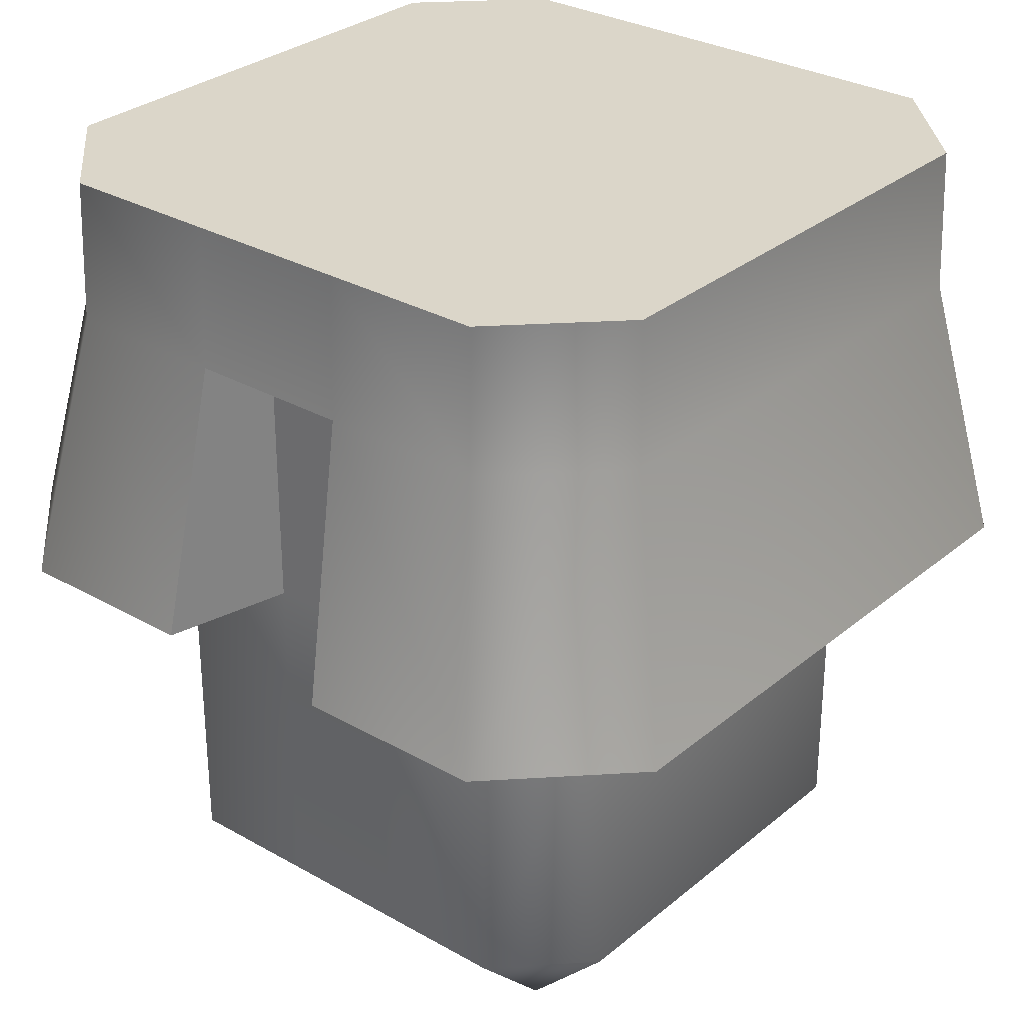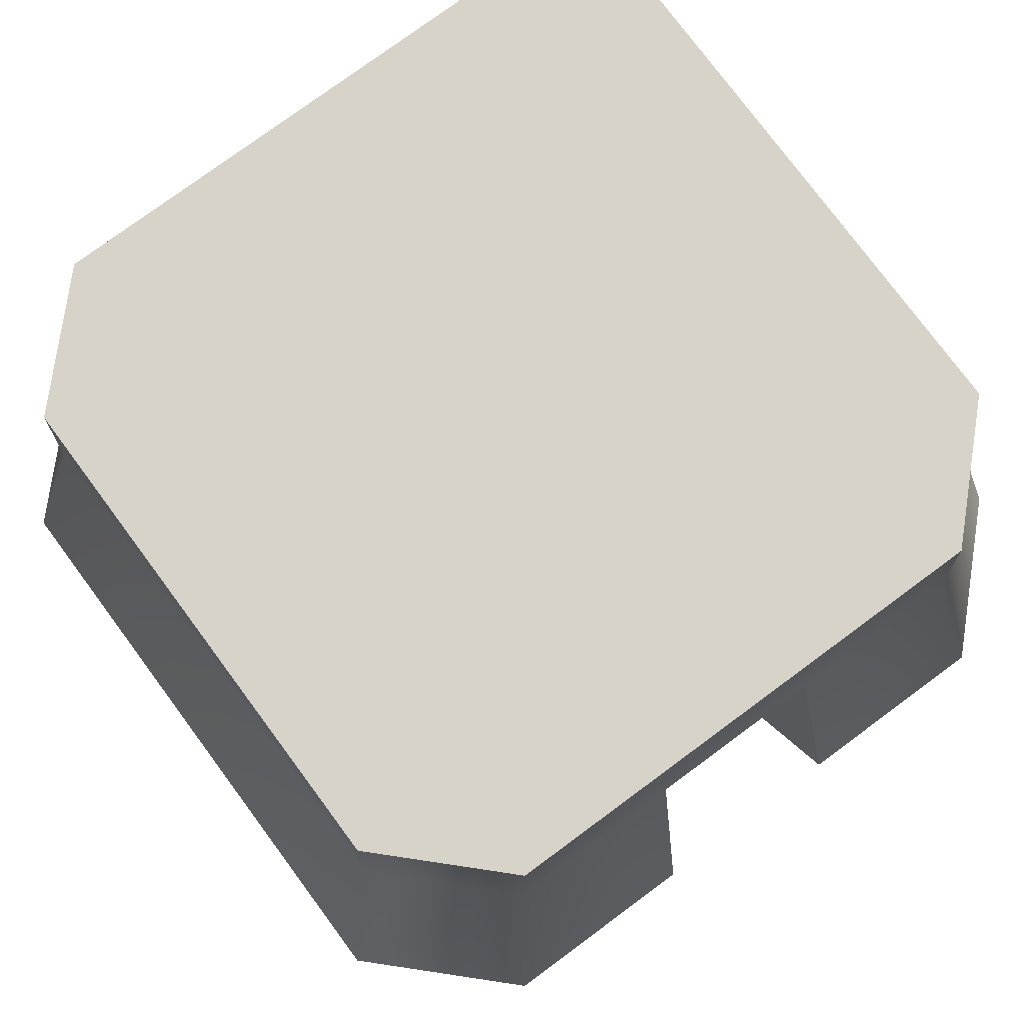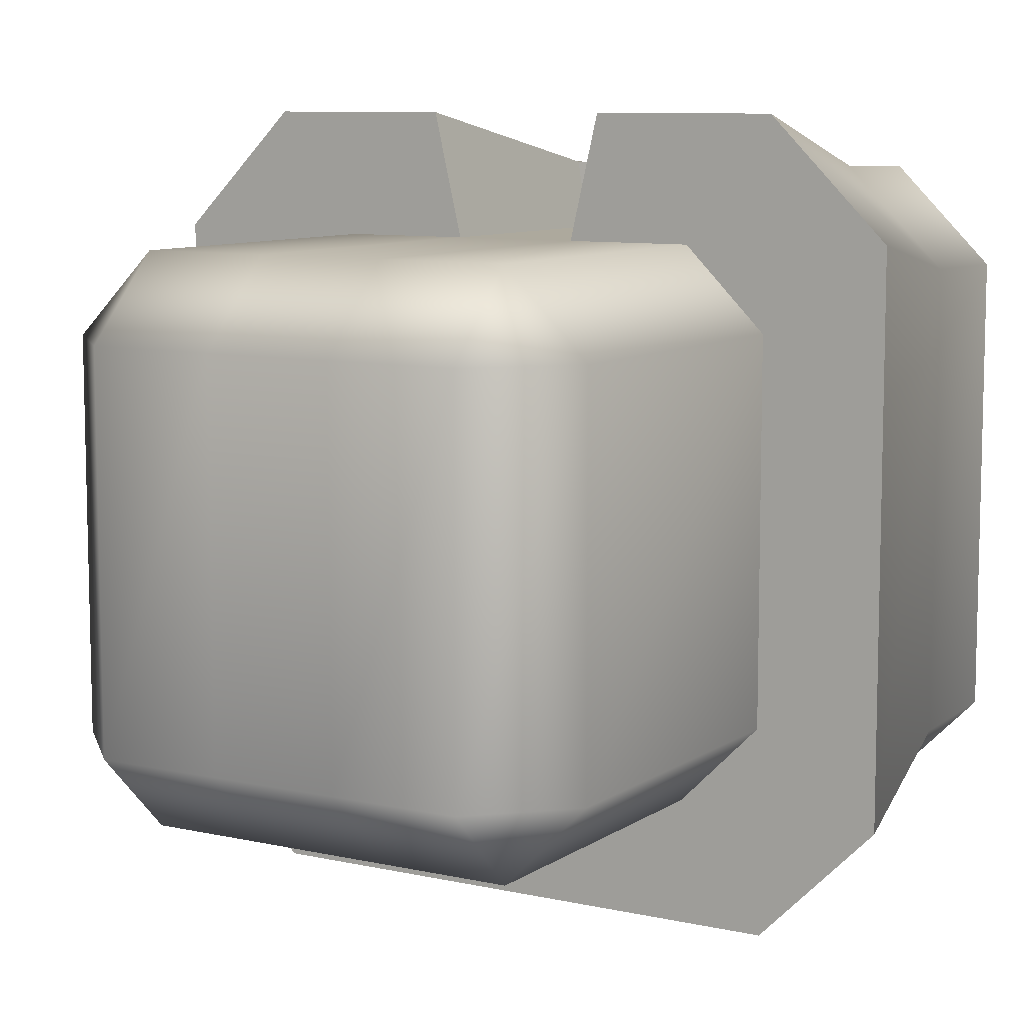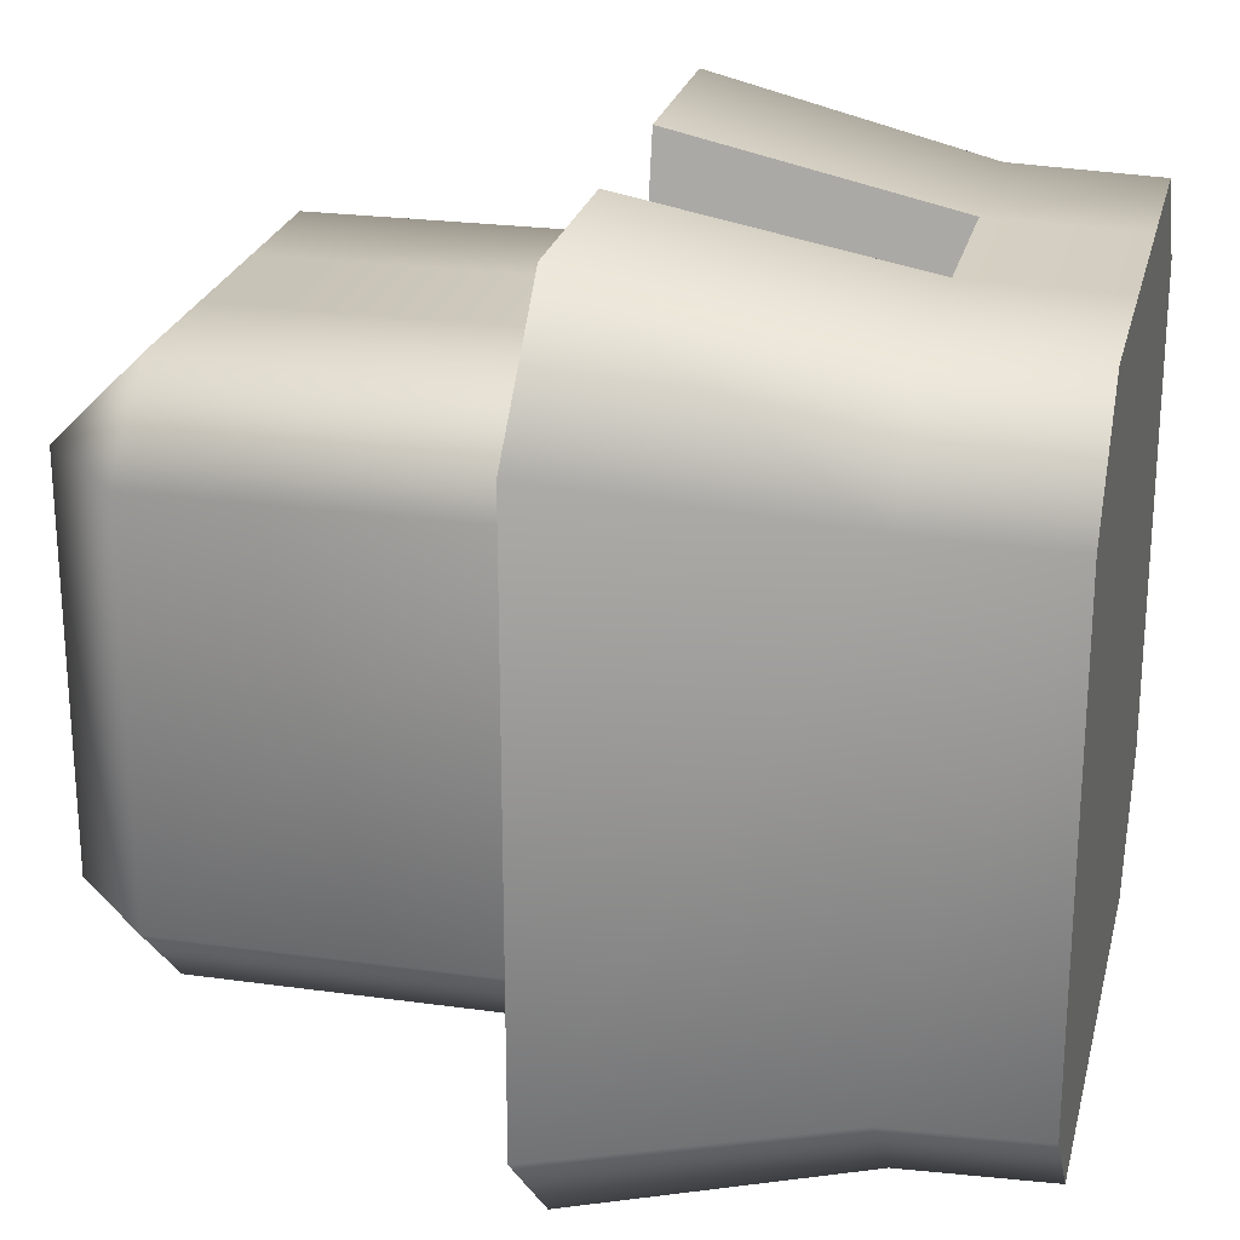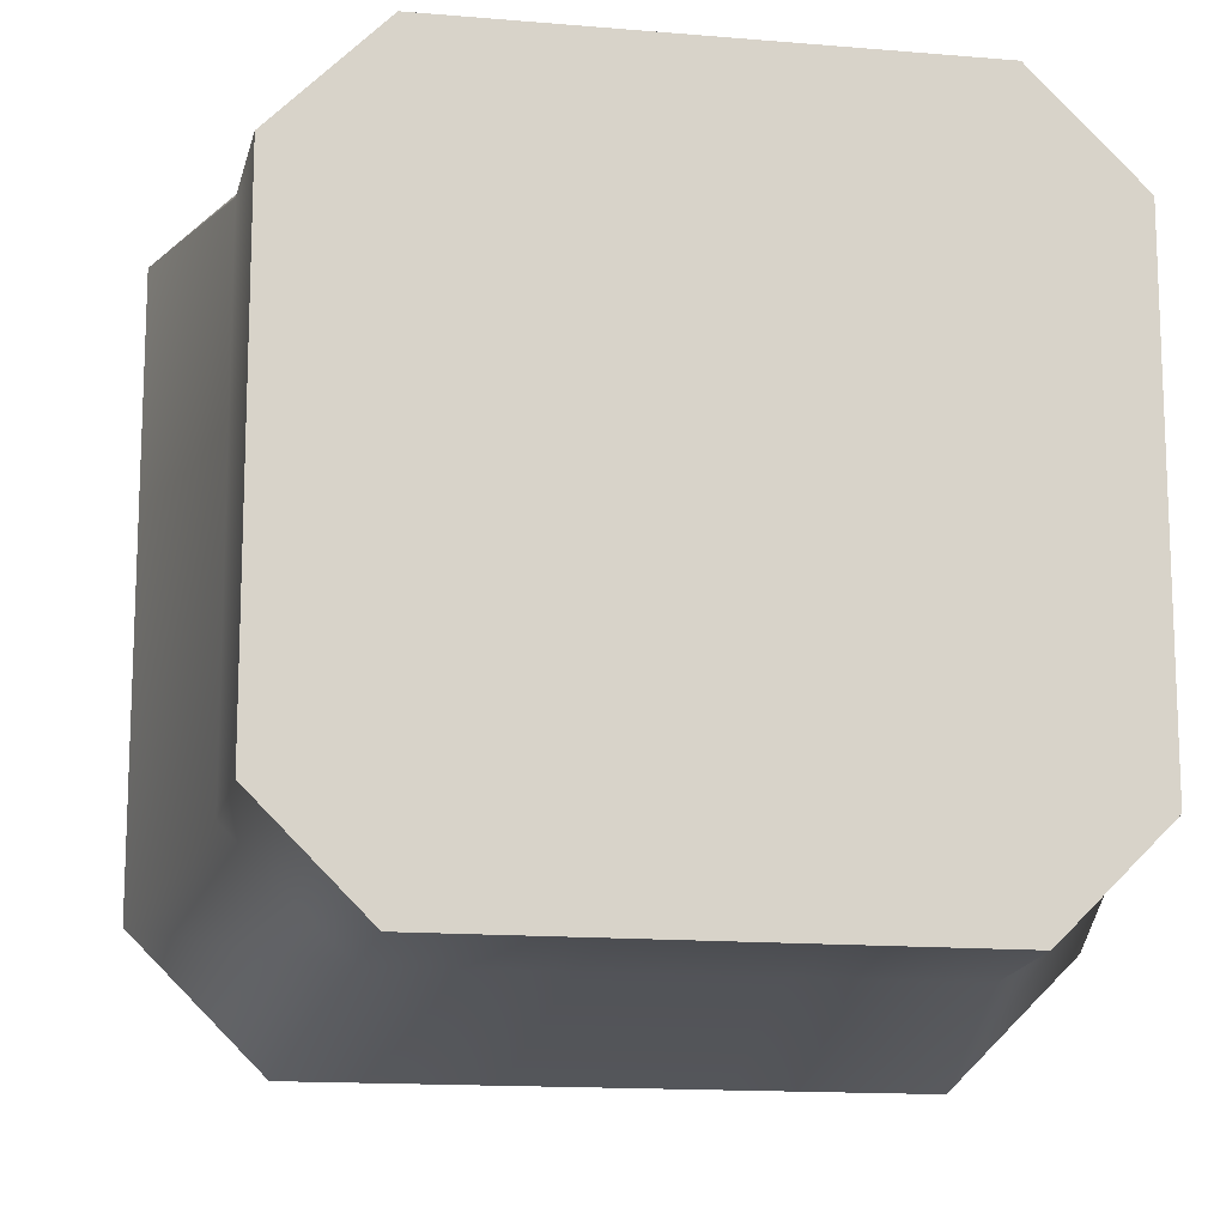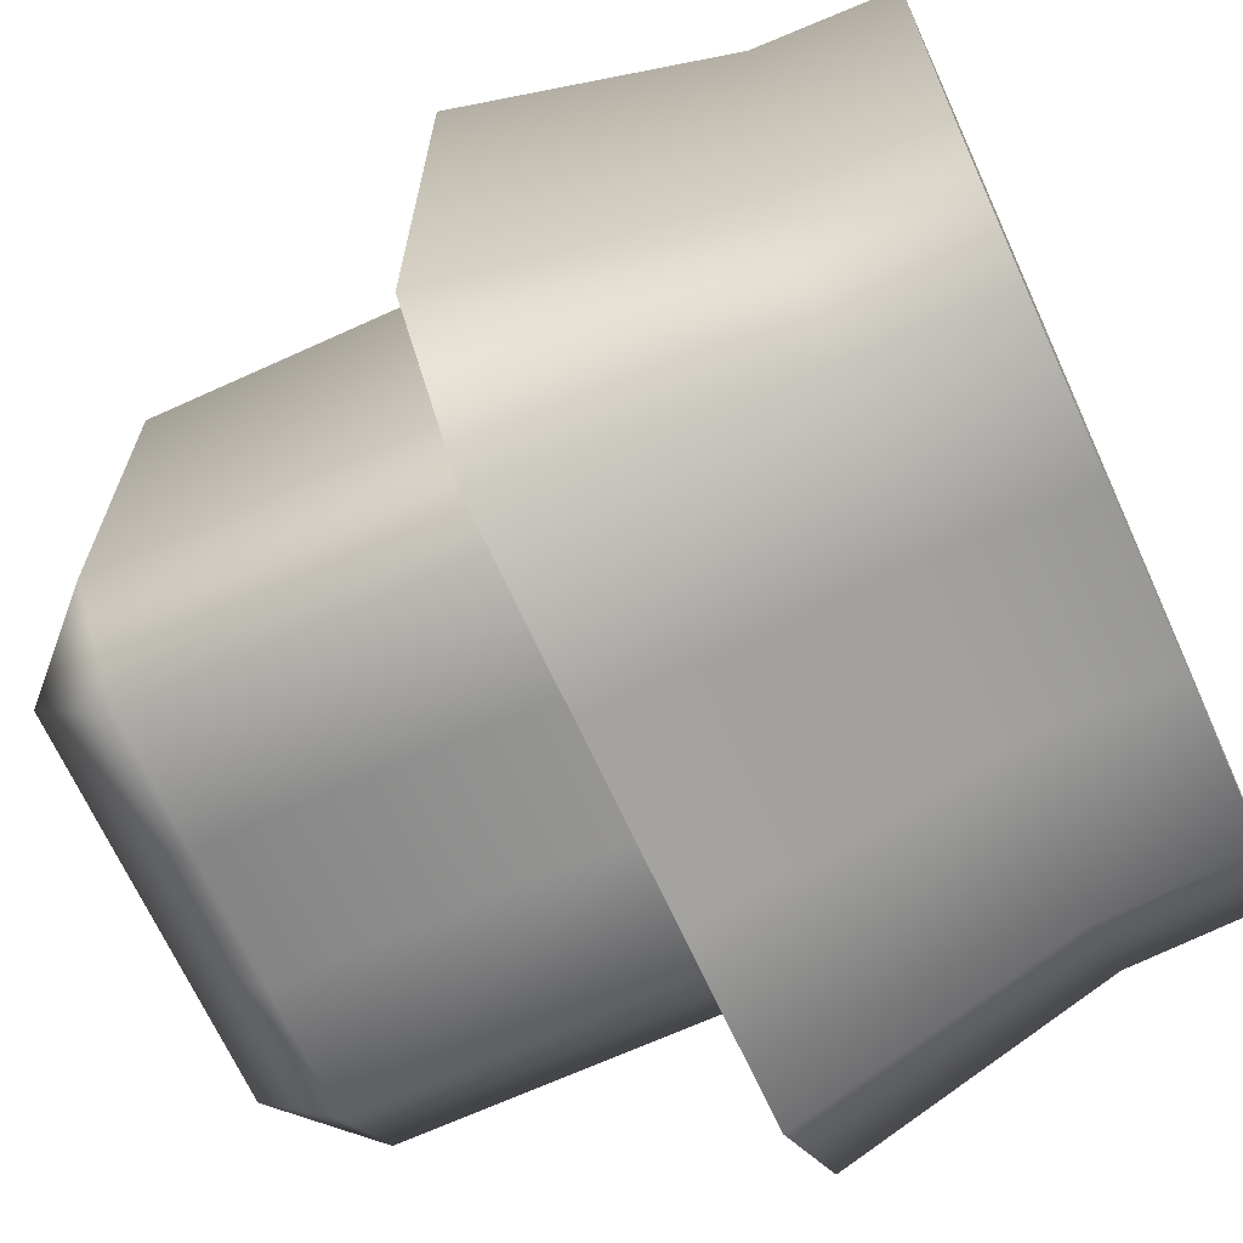
<metadata>
{"format":"obj","ext":"obj","renderer":"f3d","projection":"perspective","resolution":1024,"background":"white","views":[{"elev":29.9,"azim":39.8,"up":"+Y"},{"elev":76.8,"azim":-36.5,"up":"+Y"},{"elev":8.9,"azim":31.0,"up":"+Z"},{"elev":24.0,"azim":103.1,"up":"+Z"},{"elev":-14.4,"azim":169.4,"up":"+Z"},{"elev":-68.0,"azim":114.5,"up":"+Z"}]}
</metadata>
<code>
g LowerLeg_left.008
v -0.02668 -0.04367 -0.1169
v -0.08004 -0.04367 -0.1169
v -0.08004 -0.1842 -0.117
v -0.02668 -0.1842 -0.117
v 0.02668 -0.04367 -0.1169
v 0.02668 -0.1842 -0.117
v 0.08004 -0.04367 -0.1169
v 0.08004 -0.1842 -0.117
v 0.1143 -0.1842 -0.08266
v 0.1143 -0.04367 -0.08259
v 0.1143 -0.04367 0.07748
v 0.1143 -0.1842 0.07742
v 0.08004 -0.1843 0.1117
v 0.08004 -0.04367 0.1118
v 0.02668 -0.04367 0.1118
v 0.02668 -0.1843 0.1117
v -0.02668 -0.04367 0.1118
v -0.02668 -0.1843 0.1117
v -0.02668 0.06495 0.1118
v 0.02668 0.06495 0.1118
v -0.08004 -0.04367 0.1118
v -0.08004 -0.1843 0.1117
v -0.1143 -0.1842 0.07742
v -0.1143 -0.04367 0.07748
v -0.1143 -0.1842 -0.08266
v -0.1143 -0.04367 -0.08259
v -0.08004 -0.1842 -0.117
v -0.08004 -0.04367 -0.1169
v 0.02668 -0.1843 0.1117
v 0.08004 -0.1843 0.1117
v 0.08004 -0.2185 0.07741
v 0.1143 -0.1842 0.07742
v 0.02668 -0.2185 0.07741
v -0.02668 -0.1843 0.1117
v 0.08004 -0.2185 -0.08267
v 0.1143 -0.1842 -0.08266
v 0.08004 -0.1842 -0.117
v 0.02668 -0.2185 -0.08267
v 0.02668 -0.1842 -0.117
v -0.02668 -0.2185 -0.08267
v -0.02668 -0.1842 -0.117
v -0.02668 -0.2185 0.07741
v -0.08004 -0.1843 0.1117
v -0.08004 -0.2185 -0.08267
v -0.08004 -0.1842 -0.117
v -0.1143 -0.1842 -0.08266
v -0.08004 -0.2185 0.07741
v -0.1143 -0.1842 0.07742
v -0.08004 -0.04367 -0.1169
v -0.1164 -0.04367 -0.1689
v -0.1663 -0.04367 -0.119
v -0.1143 -0.04367 -0.08259
v -0.1663 -0.04367 0.1139
v -0.1143 -0.04367 0.07748
v -0.1164 -0.04367 0.1637
v -0.08004 -0.04367 0.1118
v -0.03881 -0.04367 0.1637
v -0.02668 -0.04367 0.1118
v -0.02668 0.06495 0.1118
v -0.03344 0.06858 0.1408
v 0.03344 0.06858 0.1408
v 0.02668 0.06495 0.1118
v -0.02668 -0.04367 0.1118
v -0.03881 -0.04367 0.1637
v -0.03344 0.06858 0.1408
v -0.02668 0.06495 0.1118
v 0.02668 0.06495 0.1118
v 0.03344 0.06858 0.1408
v 0.03881 -0.04367 0.1637
v 0.02668 -0.04367 0.1118
v -0.02668 -0.04367 -0.1169
v -0.1164 -0.04367 -0.1689
v -0.08004 -0.04367 -0.1169
v -0.03881 -0.04367 -0.1689
v 0.02668 -0.04367 -0.1169
v 0.03881 -0.04367 -0.1689
v 0.08004 -0.04367 -0.1169
v 0.1164 -0.04367 -0.1689
v 0.1143 -0.04367 -0.08259
v 0.1663 -0.04367 -0.119
v 0.1143 -0.04367 0.07748
v 0.1663 -0.04367 0.1139
v 0.08004 -0.04367 0.1118
v 0.1164 -0.04367 0.1637
v 0.02668 -0.04367 0.1118
v 0.03881 -0.04367 0.1637
v 0.1164 -0.04367 0.1637
v 0.03881 -0.04367 0.1637
v 0.03344 0.06858 0.1408
v 0.1003 0.06858 0.1408
v 0.1433 0.06858 0.09781
v 0.1663 -0.04367 0.1139
v 0.1663 -0.04367 -0.119
v 0.03306 0.1267 0.1392
v 0.09918 0.1267 0.1392
v -0.03306 0.1267 0.1392
v 0.1417 0.1267 0.09669
v -0.03344 0.06858 0.1408
v -0.09918 0.1267 0.1392
v 0.1433 0.0686 -0.1028
v 0.1417 0.1267 -0.1017
v 0.09918 0.1267 -0.1442
v 0.1003 0.0686 -0.1458
v 0.1164 -0.04367 -0.1689
v 0.03881 -0.04367 -0.1689
v 0.03344 0.0686 -0.1458
v 0.03306 0.1267 -0.1442
v -0.03881 -0.04367 -0.1689
v -0.03344 0.0686 -0.1458
v -0.1164 -0.04367 -0.1689
v -0.03306 0.1267 -0.1442
v -0.1003 0.0686 -0.1458
v -0.09918 0.1267 -0.1442
v -0.1417 0.1267 -0.1017
v -0.1003 0.0686 -0.1458
v -0.09918 0.1267 -0.1442
v -0.1433 0.0686 -0.1028
v -0.1164 -0.04367 -0.1689
v -0.1417 0.1267 0.09669
v -0.1663 -0.04367 -0.119
v -0.1433 0.06858 0.09781
v -0.1663 -0.04367 0.1139
v -0.1003 0.06858 0.1408
v -0.1164 -0.04367 0.1637
v -0.03881 -0.04367 0.1637
v 0.113 0.1267 0.07663
v 0.1417 0.1267 0.09669
v 0.09918 0.1267 0.1392
v 0.113 0.1267 -0.08162
v 0.1417 0.1267 -0.1017
v 0.07913 0.1267 0.1105
v 0.03306 0.1267 0.1392
v 0.07913 0.1267 0.07665
v 0.07913 0.1267 -0.1155
v 0.09918 0.1267 -0.1442
v 0.02638 0.1267 0.1105
v -0.03306 0.1267 0.1392
v 0.07913 0.1267 -0.08161
v 0.02638 0.1267 -0.1155
v 0.03306 0.1267 -0.1442
v 0.02638 0.1267 0.07665
v 0.02638 0.1267 -0.08161
v -0.02638 0.1267 -0.1155
v -0.03306 0.1267 -0.1442
v -0.02638 0.1267 0.1105
v -0.09918 0.1267 0.1392
v -0.02638 0.1267 0.07665
v -0.02638 0.1267 -0.08161
v -0.07913 0.1267 -0.1155
v -0.09918 0.1267 -0.1442
v -0.07913 0.1267 0.1105
v -0.1417 0.1267 0.09669
v -0.07913 0.1267 -0.08161
v -0.113 0.1267 -0.08162
v -0.1417 0.1267 -0.1017
v -0.07913 0.1267 0.07665
v -0.113 0.1267 0.07663
g LowerLeg_left.008_0
f 3 2 1
f 4 3 1
f 4 1 5
f 6 4 5
f 6 5 7
f 8 6 7
f 9 8 7
f 10 9 7
f 10 11 9
f 11 12 9
f 12 11 13
f 11 14 13
f 14 15 13
f 15 16 13
f 15 17 16
f 17 18 16
f 19 17 15
f 20 19 15
f 17 21 18
f 21 22 18
f 22 21 23
f 21 24 23
f 25 23 24
f 26 25 24
f 27 25 26
f 28 27 26
f 31 30 29
f 32 30 31
f 33 31 29
f 33 29 34
f 31 35 32
f 35 36 32
f 35 37 36
f 35 31 38
f 37 35 38
f 31 33 38
f 39 37 38
f 39 38 40
f 38 33 40
f 41 39 40
f 42 33 34
f 33 42 40
f 42 34 43
f 41 40 44
f 40 42 44
f 45 41 44
f 46 45 44
f 47 42 43
f 42 47 44
f 46 44 47
f 47 43 48
f 48 46 47
g LowerLeg_left.008_1
f 51 50 49
f 52 51 49
f 53 51 52
f 54 53 52
f 55 53 54
f 56 55 54
f 57 55 56
f 58 57 56
f 61 60 59
f 62 61 59
f 65 64 63
f 66 65 63
f 69 68 67
f 70 69 67
f 73 72 71
f 72 74 71
f 71 74 75
f 74 76 75
f 75 76 77
f 76 78 77
f 77 78 79
f 78 80 79
f 79 80 81
f 80 82 81
f 81 82 83
f 82 84 83
f 83 84 85
f 84 86 85
f 89 88 87
f 90 89 87
f 91 90 87
f 92 91 87
f 91 92 93
f 94 89 90
f 95 94 90
f 94 96 89
f 97 95 90
f 91 97 90
f 96 98 89
f 96 99 98
f 97 91 100
f 100 91 93
f 101 97 100
f 101 100 102
f 100 93 103
f 100 103 102
f 93 104 103
f 104 105 103
f 103 106 102
f 105 106 103
f 106 107 102
f 105 108 106
f 106 109 107
f 108 109 106
f 108 110 109
f 109 111 107
f 110 112 109
f 109 112 111
f 112 113 111
f 116 115 114
f 115 117 114
f 115 118 117
f 114 117 119
f 118 120 117
f 117 121 119
f 117 120 121
f 99 119 121
f 120 122 121
f 123 99 121
f 123 121 122
f 99 123 98
f 124 123 122
f 98 123 125
f 123 124 125
f 128 127 126
f 126 127 129
f 127 130 129
f 131 128 126
f 132 128 131
f 126 129 133
f 133 131 126
f 129 130 134
f 130 135 134
f 136 132 131
f 137 132 136
f 134 138 129
f 129 138 133
f 134 135 139
f 138 134 139
f 135 140 139
f 131 133 141
f 136 131 141
f 138 142 133
f 142 138 139
f 142 141 133
f 139 140 143
f 142 139 143
f 140 144 143
f 145 137 136
f 146 137 145
f 136 141 147
f 145 136 147
f 142 148 141
f 148 142 143
f 148 147 141
f 143 144 149
f 148 143 149
f 144 150 149
f 151 146 145
f 152 146 151
f 148 153 147
f 153 148 149
f 149 150 154
f 154 153 149
f 150 155 154
f 145 147 156
f 151 145 156
f 153 156 147
f 157 152 151
f 155 152 157
f 154 155 157
f 157 151 156
f 153 154 157
f 156 153 157

</code>
